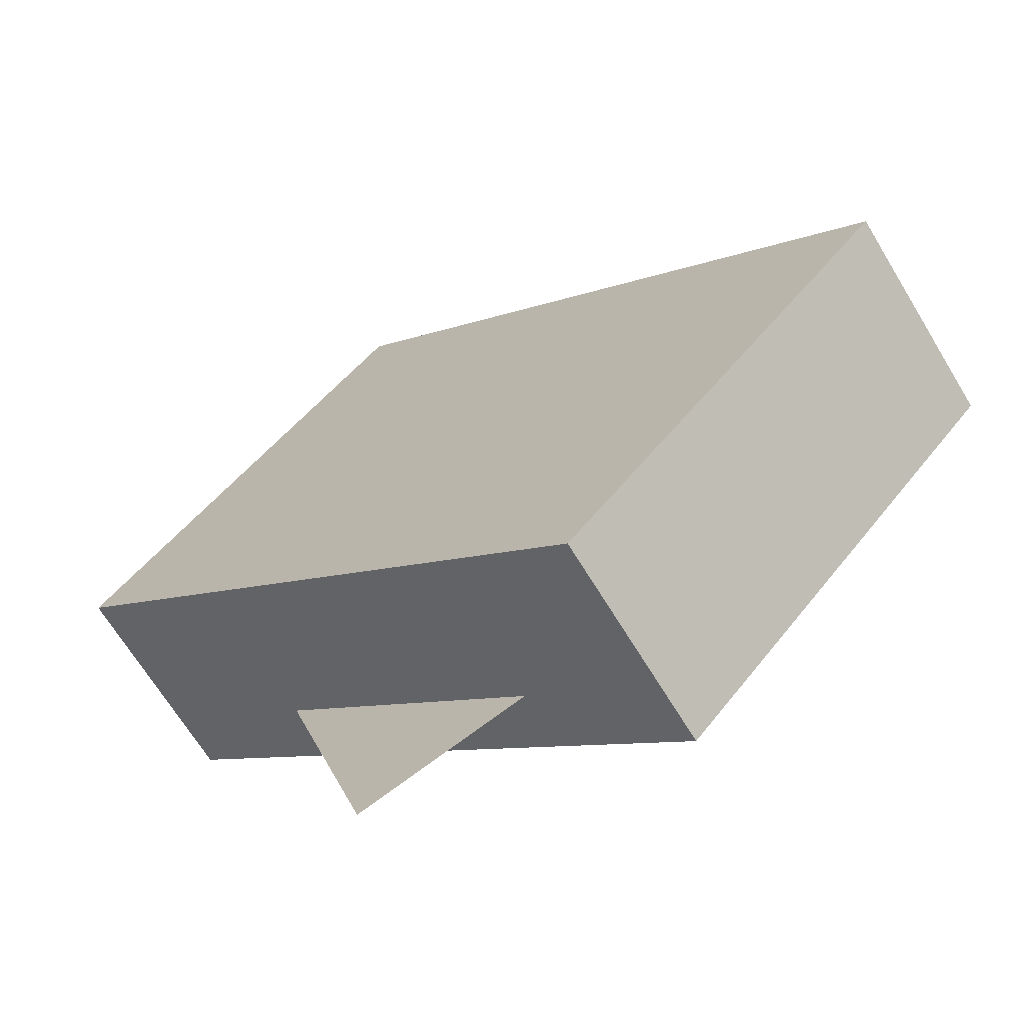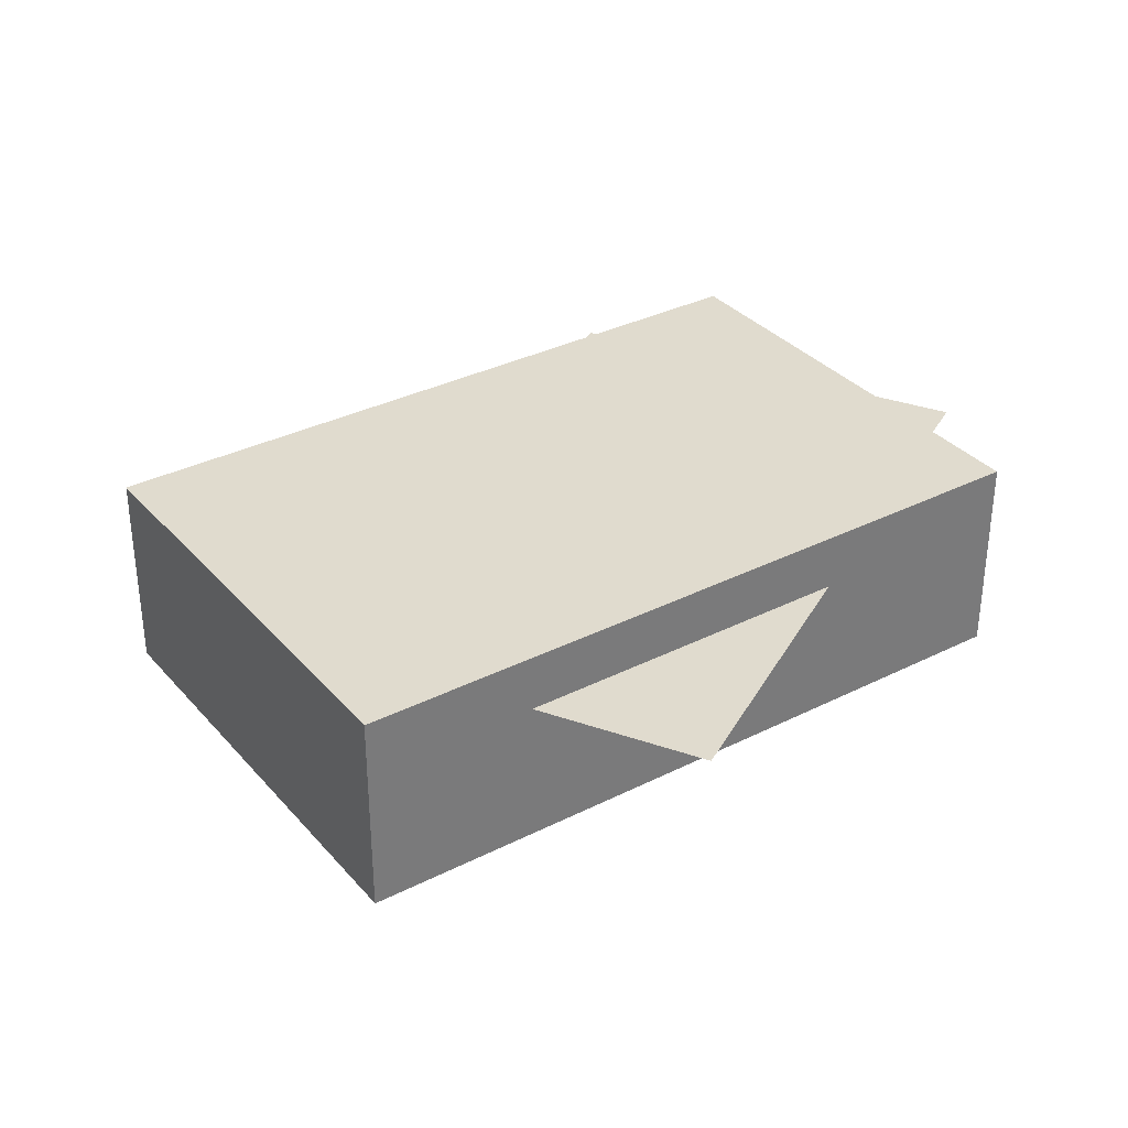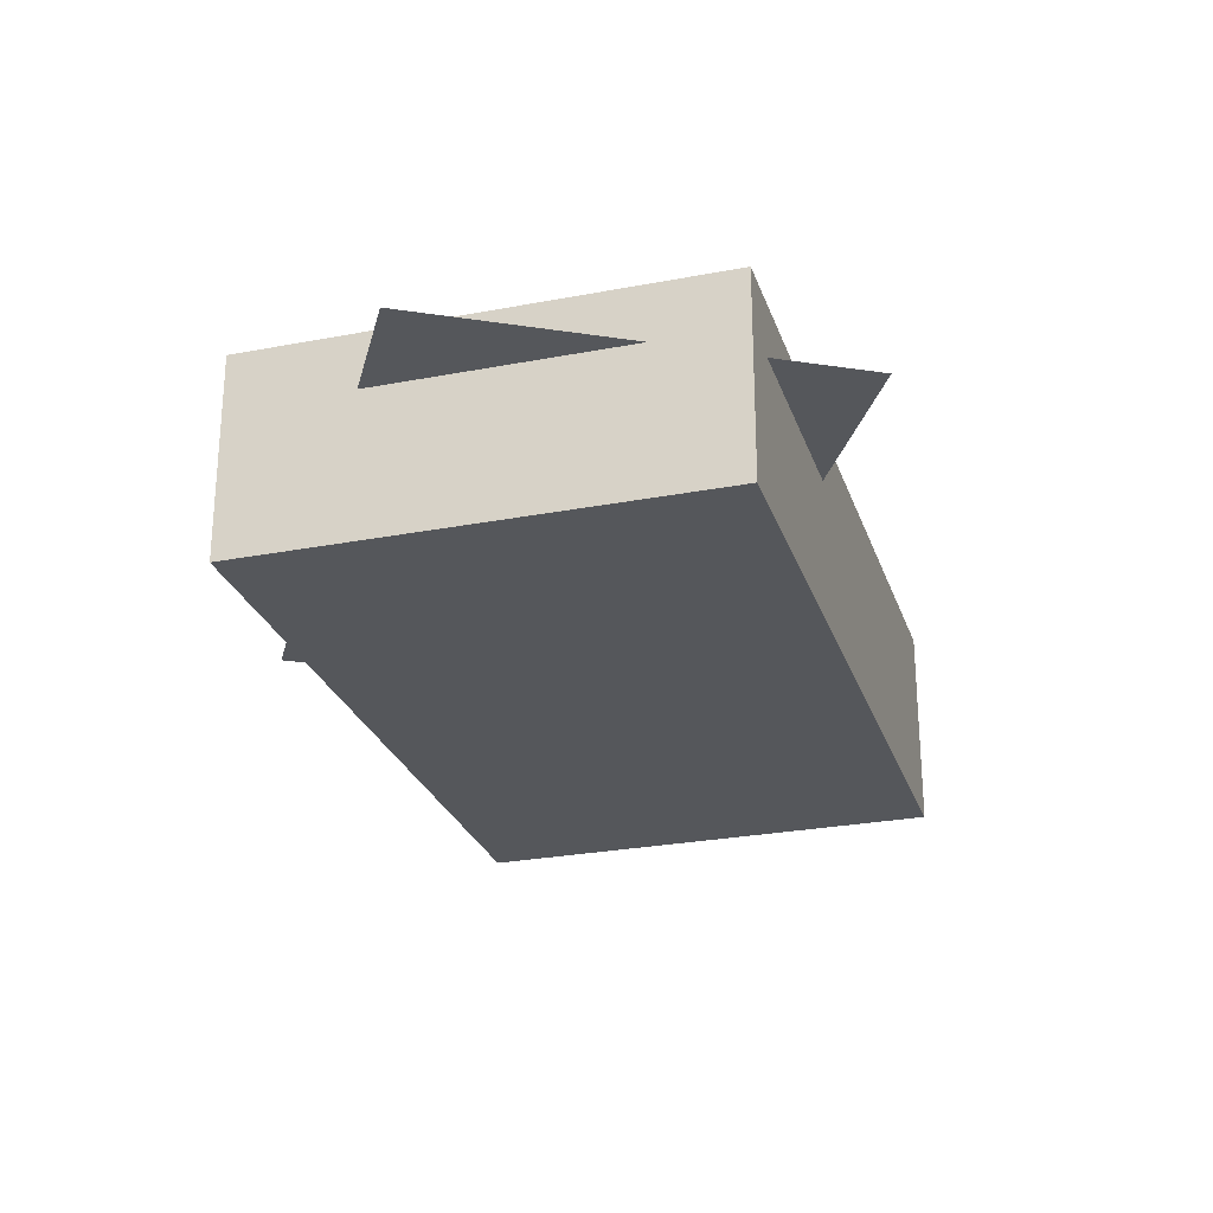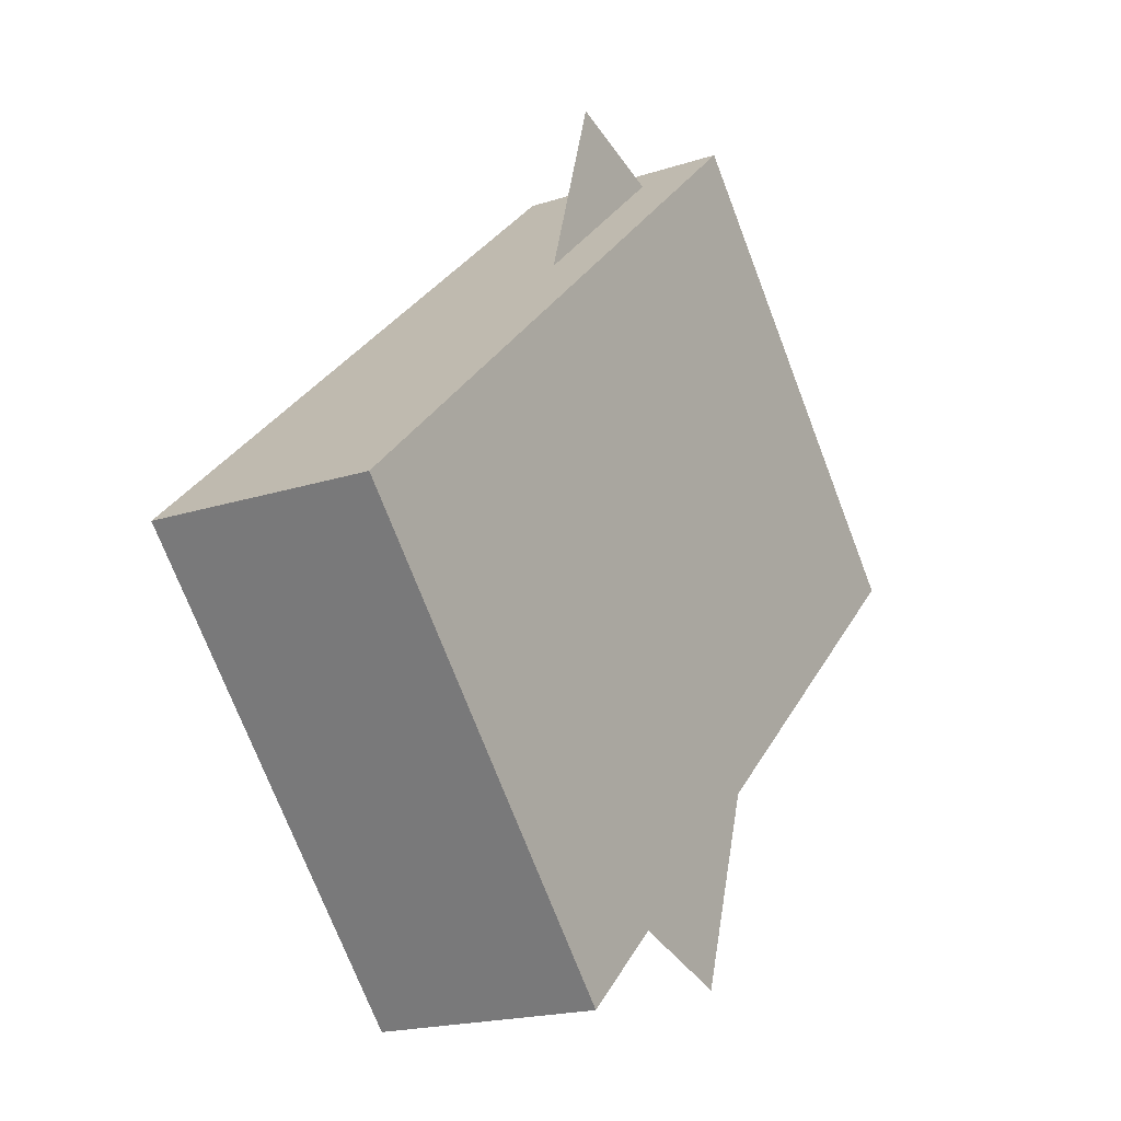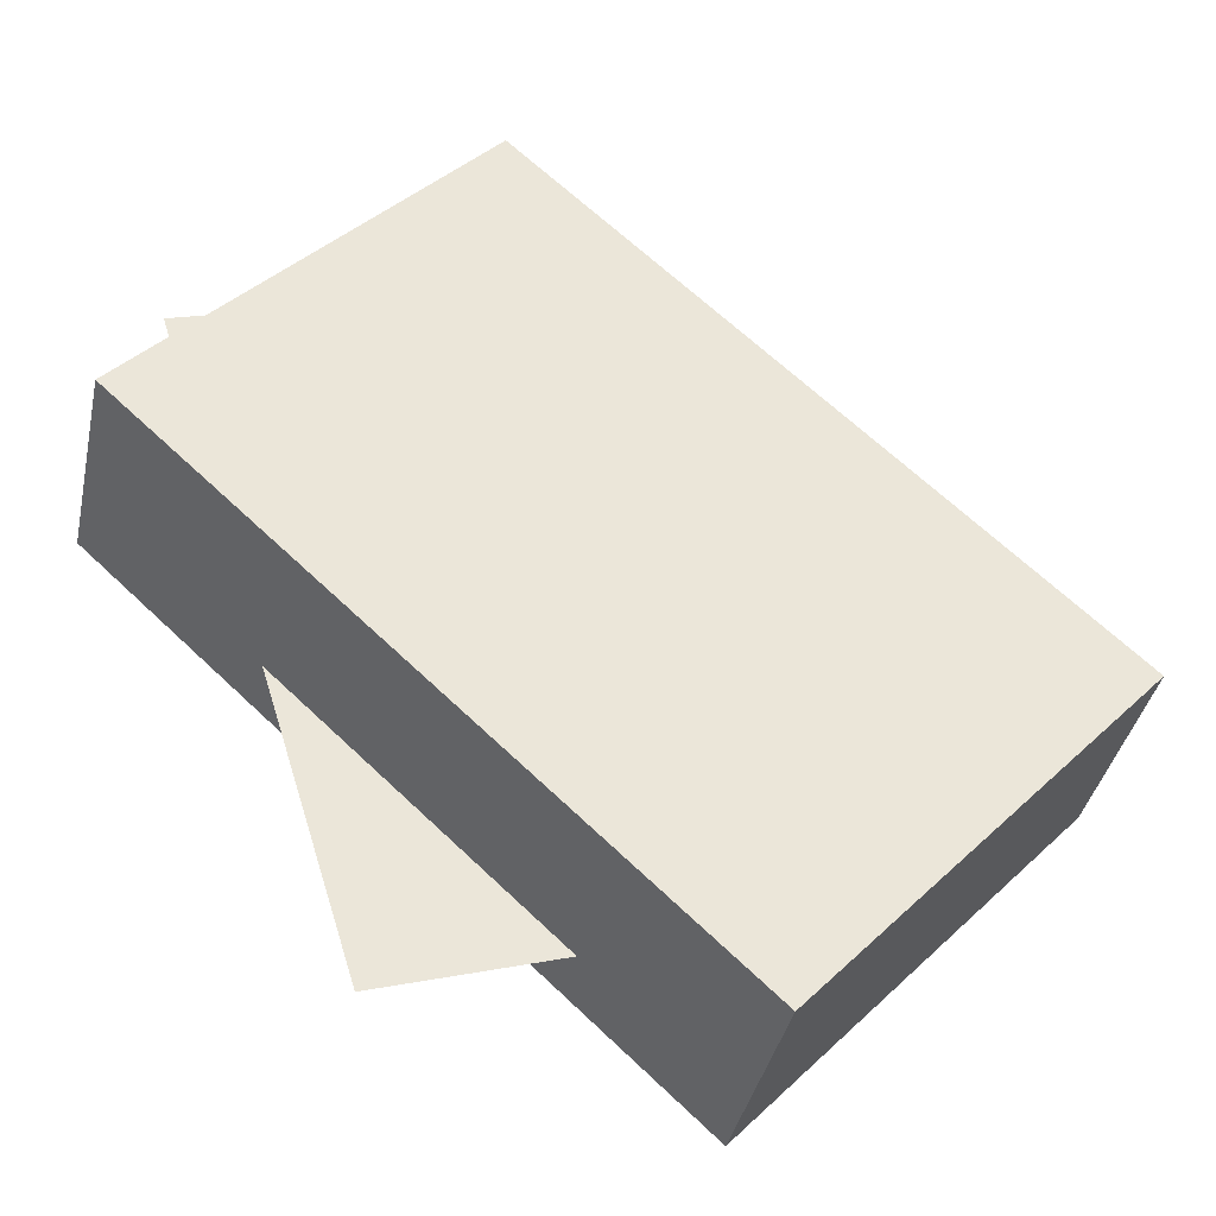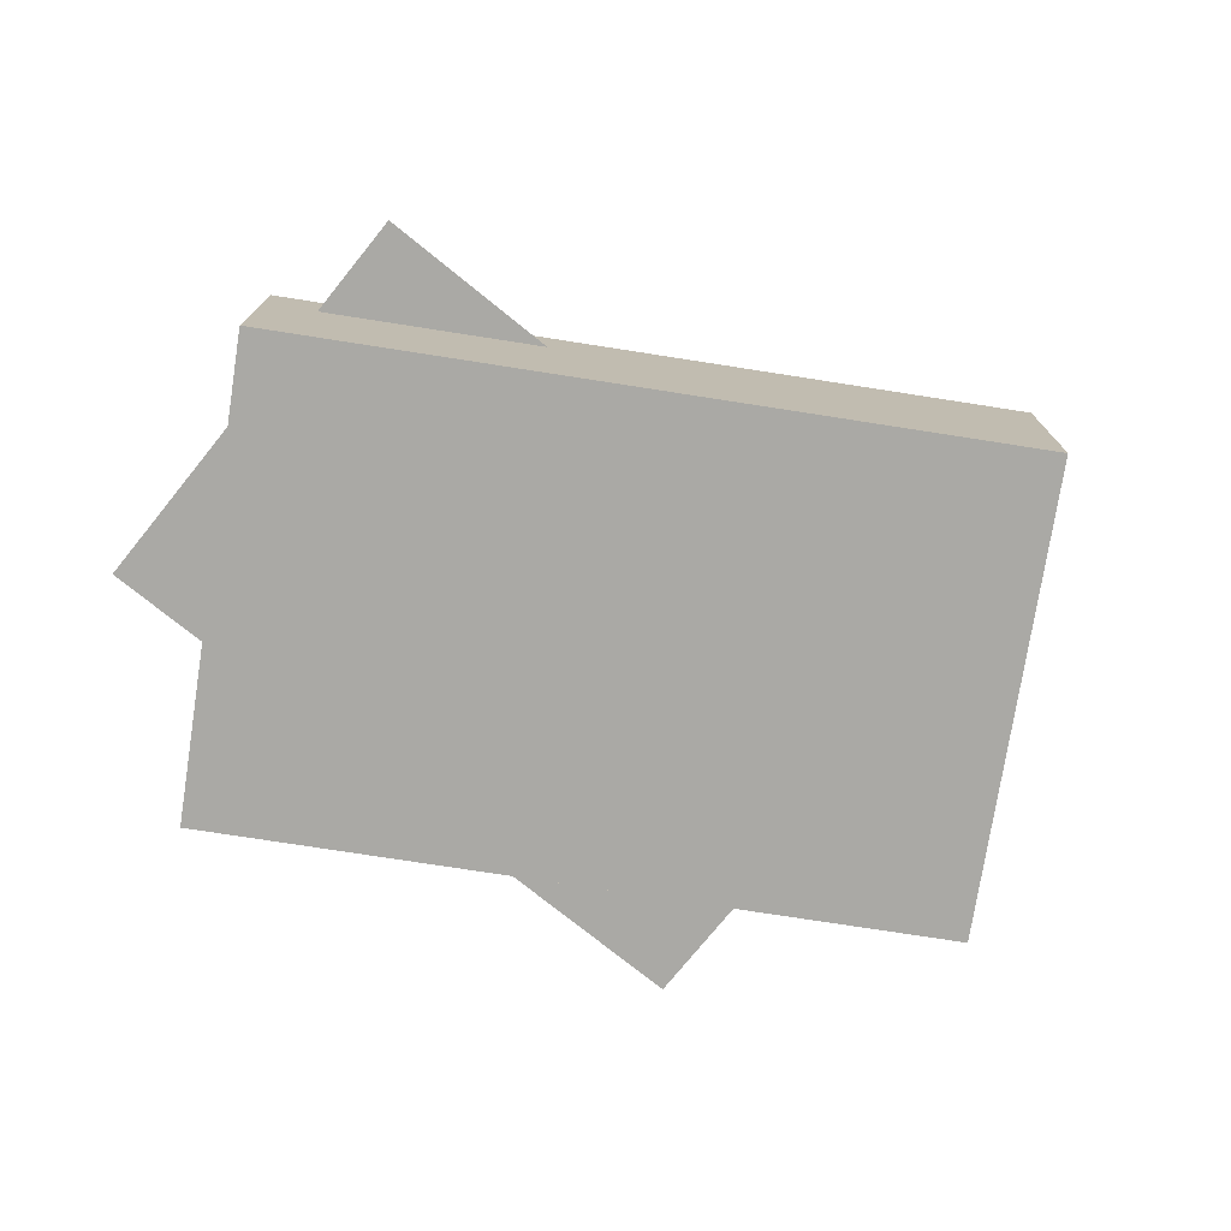
<metadata>
{"format":"obj","ext":"obj","renderer":"f3d","projection":"perspective","resolution":1024,"background":"white","views":[{"elev":-67.8,"azim":31.3,"up":"+Z"},{"elev":33.7,"azim":-171.9,"up":"+Y"},{"elev":-26.6,"azim":-30.7,"up":"+Y"},{"elev":-19.1,"azim":121.6,"up":"+Z"},{"elev":-38.4,"azim":-12.1,"up":"+Z"},{"elev":-75.3,"azim":33.7,"up":"+Y"}]}
</metadata>
<code>
v 60.19 108.4 -240.1
v 76.04 108.4 -222.8
v 87.31 108.4 -265
v 103.2 108.4 -247.7
v 60.19 118.6 -240.1
v 76.04 118.6 -222.8
v 87.31 118.6 -265
v 103.2 118.6 -247.7
v 62.5 115.8 -229.4
v 83.11 115.8 -222.9
v 72.61 115.8 -261.7
v 93.21 115.8 -255.3
g stopka_bumag
f 1 3 4 2
f 5 6 8 7
f 1 2 6 5
f 2 4 8 6
f 4 3 7 8
f 3 1 5 7
f 9 10 12 11

</code>
